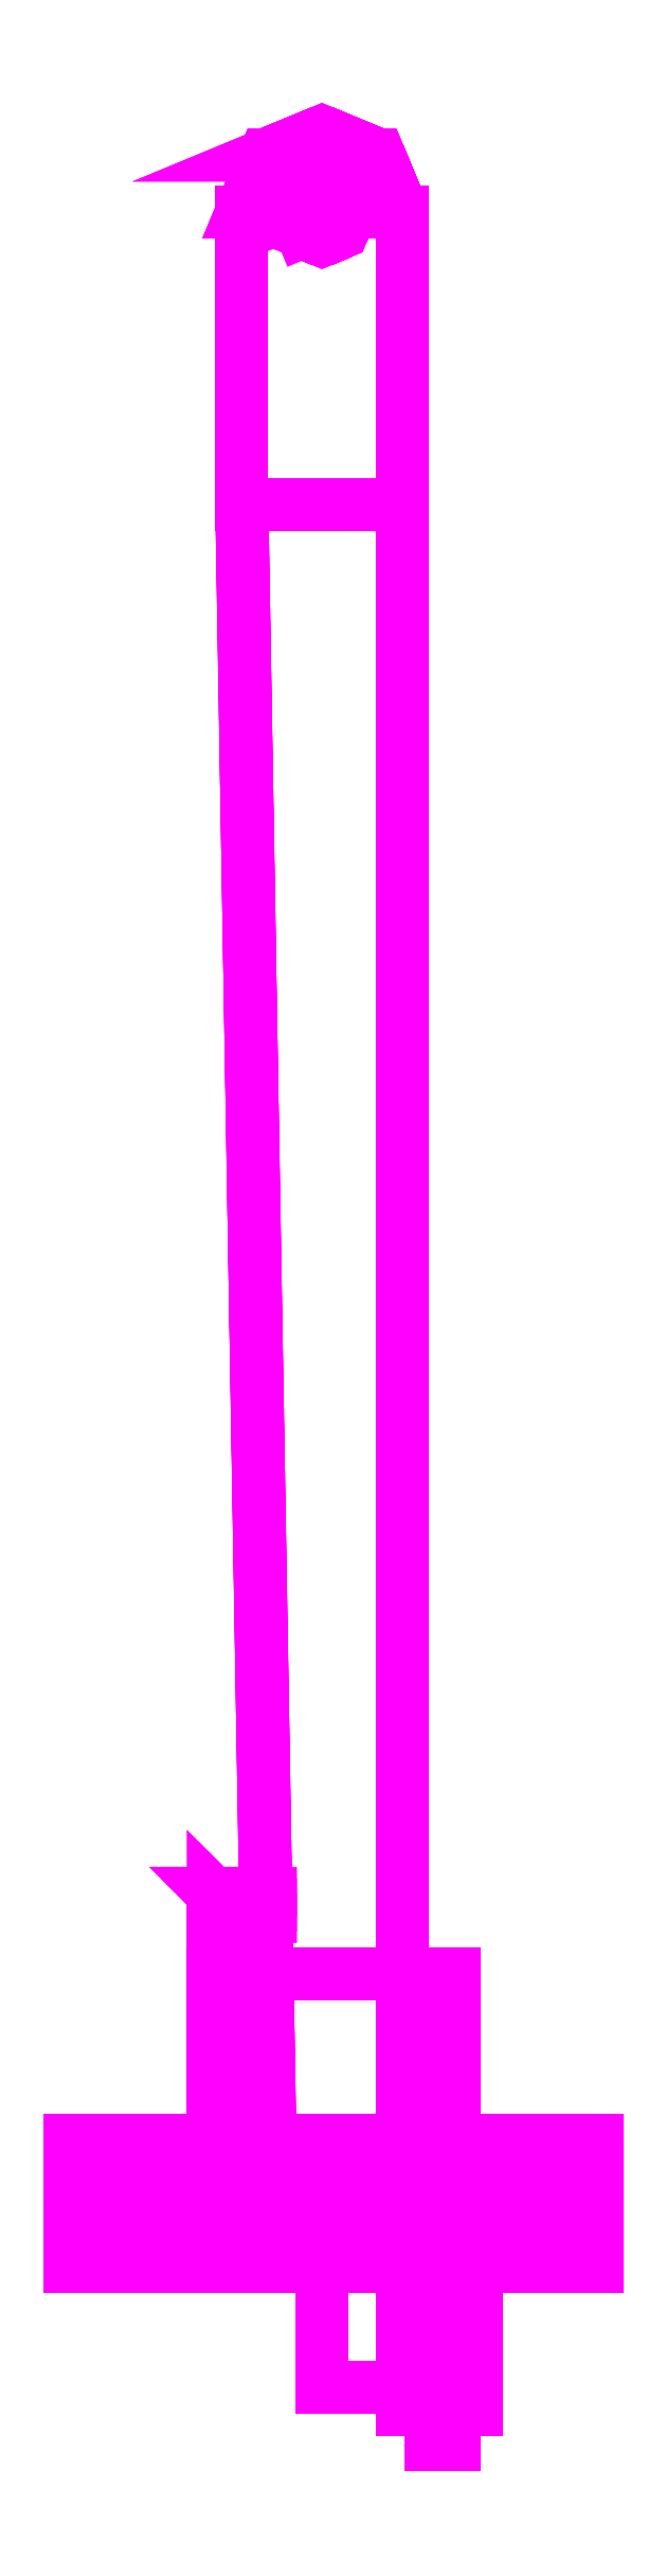
<metadata>
{"format":"dxf","ext":"dxf","renderer":"ezdxf+matplotlib","layout":"modelspace","background":"white","min_lineweight":24,"dpi":150}
</metadata>
<code>
0
SECTION
2
ENTITIES
0
3DFACE
8
TRAIL1
10
0.14
20
-3.42
30
0.49
11
0.14
21
-3.42
31
0.3
12
0.14
22
-0.51
32
0.3
13
0.14
23
-0.51
33
0.69
0
3DFACE
8
TRAIL1
10
-0.14
20
-0.51
30
0.3
11
-0.09
21
-3.42
31
0.3
12
-0.09
22
-3.42
32
0.49
13
-0.14
23
-0.51
33
0.69
0
3DFACE
8
TRAIL1
10
0.14
20
-0.51
30
0.59
11
0.14
21
-0.51
31
0.4
12
-0.14
22
-0.51
32
0.4
13
-0.14
23
-0.51
33
0.59
0
3DFACE
8
TRAIL1
10
-0.44
20
-3.48
30
0.14
11
-0.44
21
-3.42
31
0.02
12
0.48
22
-3.42
32
0.02
13
0.48
23
-3.48
33
0.14
0
3DFACE
8
TRAIL1
10
-0.44
20
-3.36
30
0.09
11
-0.44
21
-3.42
31
0.02
12
-0.44
22
-3.48
32
0.14
13
-0.44
23
-3.41
33
0.18
0
3DFACE
8
TRAIL1
10
0.48
20
-3.41
30
0.18
11
0.48
21
-3.36
31
0.09
12
-0.44
22
-3.36
32
0.09
13
-0.44
23
-3.41
33
0.18
0
3DFACE
8
TRAIL1
10
0.48
20
-3.48
30
0.14
11
0.48
21
-3.42
31
0.02
12
0.48
22
-3.36
32
0.09
13
0.48
23
-3.41
33
0.18
0
3DFACE
8
TRAIL1
10
-0.44
20
-3.42
30
0.02
11
-0.44
21
-3.42
31
-0.13
12
-0.13
22
-3.42
32
-0.13
13
-0.08
23
-3.42
33
-0.04
0
3DFACE
8
TRAIL1
10
0.12
20
-3.42
30
-0.04
11
0.17
21
-3.42
31
-0.13
12
0.48
22
-3.42
32
-0.13
13
0.48
23
-3.42
33
0.02
0
3DFACE
8
TRAIL1
10
-0.08
20
-3.36
30
-0.04
11
-0.1078
21
-3.36
31
-0.09
12
-0.44
22
-3.36
32
-0.09
13
-0.44
23
-3.36
33
0.09
0
3DFACE
8
TRAIL1
10
0.48
20
-3.36
30
0.09
11
0.48
21
-3.36
31
-0.09
12
0.1478
22
-3.36
32
-0.09
13
0.12
23
-3.36
33
-0.04
0
3DFACE
8
TRAIL1
10
0.17
20
-3.42
30
-0.13
11
0.12
21
-3.42
31
-0.04
12
0.12
22
-3.36
32
-0.04
13
0.1478
23
-3.36
33
-0.09
0
3DFACE
8
TRAIL1
10
-0.08
20
-3.42
30
-0.04
11
-0.13
21
-3.42
31
-0.13
12
-0.1078
22
-3.36
32
-0.09
13
-0.08
23
-3.36
33
-0.04
0
3DFACE
8
TRAIL1
10
0.48
20
-3.42
30
0.02
11
0.48
21
-3.42
31
-0.13
12
0.48
22
-3.36
32
-0.09
13
0.48
23
-3.36
33
0.09
0
3DFACE
8
TRAIL1
10
-0.44
20
-3.36
30
-0.09
11
-0.44
21
-3.42
31
-0.13
12
-0.44
22
-3.42
32
0.02
13
-0.44
23
-3.36
33
0.09
0
3DFACE
8
TRAIL1
10
0.48
20
-3.36
30
-0.09
11
0.48
21
-3.42
31
-0.13
12
0.17
22
-3.42
32
-0.13
13
0.1478
23
-3.36
33
-0.09
0
3DFACE
8
TRAIL1
10
-0.1078
20
-3.36
30
-0.09
11
-0.13
21
-3.42
31
-0.13
12
-0.44
22
-3.42
32
-0.13
13
-0.44
23
-3.36
33
-0.09
0
3DFACE
8
TRAIL1
10
-0.44
20
-3.42
30
0.02
11
-0.44
21
-3.42
31
0.02
12
-0.08
22
-3.42
32
-0.04
13
0.02
23
-3.42
33
-0.03
0
3DFACE
8
TRAIL1
10
0.02
20
-3.36
30
-0.03
11
-0.08
21
-3.36
31
-0.04
12
-0.44
22
-3.36
32
0.09
13
-0.44
23
-3.36
33
0.09
0
3DFACE
8
TRAIL1
10
0.12
20
-3.42
30
-0.04
11
0.02
21
-3.42
31
-0.03
12
0.02
22
-3.36
32
-0.03
13
0.12
23
-3.36
33
-0.04
0
3DFACE
8
TRAIL1
10
0.02
20
-3.42
30
-0.03
11
-0.08
21
-3.42
31
-0.04
12
-0.08
22
-3.36
32
-0.04
13
0.02
23
-3.36
33
-0.03
0
3DFACE
8
TRAIL1
10
0.48
20
-3.36
30
0.09
11
0.12
21
-3.36
31
-0.04
12
0.02
22
-3.36
32
-0.03
13
-0.44
23
-3.36
33
0.09
0
3DFACE
8
TRAIL1
10
-0.44
20
-3.42
30
0.02
11
0.02
21
-3.42
31
-0.03
12
0.12
22
-3.42
32
-0.04
13
0.48
23
-3.42
33
0.02
0
3DFACE
8
TRAIL1
10
0.23
20
-3.07
30
0.3
11
0.23
21
-3.07
31
0.26
12
-0.19
22
-3.07
32
0.26
13
-0.19
23
-3.07
33
0.3
0
3DFACE
8
TRAIL1
10
0.23
20
-3.54
30
0.3
11
0.23
21
-3.54
31
0.26
12
0.23
22
-3.07
32
0.26
13
0.23
23
-3.07
33
0.3
0
3DFACE
8
TRAIL1
10
-0.19
20
-3.54
30
0.3
11
-0.19
21
-3.54
31
0.26
12
0.23
22
-3.54
32
0.26
13
0.23
23
-3.54
33
0.3
0
3DFACE
8
TRAIL1
10
-0.19
20
-3.07
30
0.26
11
-0.19
21
-3.54
31
0.26
12
-0.19
22
-3.54
32
0.3
13
-0.19
23
-3.07
33
0.3
0
3DFACE
8
TRAIL1
10
0.23
20
-3.07
30
0.26
11
0.23
21
-3.54
31
0.26
12
-0.19
22
-3.54
32
0.26
13
-0.19
23
-3.07
33
0.26
0
3DFACE
8
TRAIL1
10
-0.44
20
-3.55
30
0.26
11
-0.44
21
-3.58
31
0.25
12
0.48
22
-3.58
32
0.25
13
0.48
23
-3.55
33
0.26
0
3DFACE
8
TRAIL1
10
0.48
20
-3.55
30
0.26
11
0.48
21
-3.49
31
0.26
12
-0.44
22
-3.49
32
0.26
13
-0.44
23
-3.55
33
0.26
0
3DFACE
8
TRAIL1
10
0.48
20
-3.58
30
0.25
11
0.48
21
-3.58
31
0.22
12
0.48
22
-3.49
32
0.26
13
0.48
23
-3.55
33
0.26
0
3DFACE
8
TRAIL1
10
-0.44
20
-3.58
30
0.25
11
-0.44
21
-3.58
31
0.22
12
0.48
22
-3.58
32
0.22
13
0.48
23
-3.58
33
0.25
0
3DFACE
8
TRAIL1
10
-0.44
20
-3.49
30
0.26
11
-0.44
21
-3.58
31
0.22
12
-0.44
22
-3.58
32
0.25
13
-0.44
23
-3.55
33
0.26
0
3DFACE
8
TRAIL1
10
-0.44
20
-3.41
30
0.18
11
-0.44
21
-3.48
31
0.14
12
-0.44
22
-3.58
32
0.22
13
-0.44
23
-3.49
33
0.26
0
3DFACE
8
TRAIL1
10
0.48
20
-3.49
30
0.26
11
0.48
21
-3.41
31
0.18
12
-0.44
22
-3.41
32
0.18
13
-0.44
23
-3.49
33
0.26
0
3DFACE
8
TRAIL1
10
-0.44
20
-3.58
30
0.22
11
-0.44
21
-3.48
31
0.14
12
0.48
22
-3.48
32
0.14
13
0.48
23
-3.58
33
0.22
0
3DFACE
8
TRAIL1
10
0.48
20
-3.58
30
0.22
11
0.48
21
-3.48
31
0.14
12
0.48
22
-3.41
32
0.18
13
0.48
23
-3.49
33
0.26
0
3DFACE
8
TRAIL1
10
-0.19
20
-3.07
30
0.3
11
-0.19
21
-3.54
31
0.3
12
0.23
22
-3.54
32
0.3
13
0.23
23
-3.07
33
0.3
0
3DFACE
8
TRAIL1
10
0.14
20
-3.42
30
0.3
11
0.14
21
-3.54
31
0.3
12
-0.09
22
-3.54
32
0.3
13
-0.09
23
-3.42
33
0.3
0
3DFACE
8
TRAIL1
10
0.14
20
-0.51
30
0.3
11
0.14
21
-3.42
31
0.3
12
-0.09
22
-3.42
32
0.3
13
-0.14
23
-0.51
33
0.3
0
3DFACE
8
TRAIL1
10
0.14
20
-0.51
30
0.4
11
0.14
21
-0.51
31
0.3
12
0.14
22
2e-16
32
0.3
13
0.14
23
2e-16
33
0.4
0
3DFACE
8
TRAIL1
10
-0.14
20
2e-16
30
0.3
11
-0.14
21
-0.51
31
0.3
12
-0.14
22
-0.51
32
0.4
13
-0.14
23
2e-16
33
0.4
0
3DFACE
8
TRAIL1
10
0.14
20
2e-16
30
0.3
11
0.14
21
-0.51
31
0.3
12
-0.14
22
-0.51
32
0.3
13
-0.14
23
2e-16
33
0.3
0
3DFACE
8
TRAIL1
10
-0.14
20
2e-16
30
0.4
11
-0.14
21
-0.51
31
0.4
12
0.14
22
-0.51
32
0.4
13
0.14
23
2e-16
33
0.4
0
3DFACE
8
TRAIL1
10
0.14
20
0
30
0.3
11
0.09899
21
0.09899
31
0.3
12
0.09899
22
0.09899
32
0.4
13
0.14
23
0
33
0.4
0
3DFACE
8
TRAIL1
10
0.09899
20
0.09899
30
0.3
11
0
21
0.14
31
0.3
12
0
22
0.14
32
0.4
13
0.09899
23
0.09899
33
0.4
0
3DFACE
8
TRAIL1
10
0
20
0.14
30
0.3
11
-0.09899
21
0.09899
31
0.3
12
-0.09899
22
0.09899
32
0.4
13
0
23
0.14
33
0.4
0
3DFACE
8
TRAIL1
10
-0.09899
20
0.09899
30
0.3
11
-0.14
21
0
31
0.3
12
-0.14
22
0
32
0.4
13
-0.09899
23
0.09899
33
0.4
0
3DFACE
8
TRAIL1
10
0.09899
20
0.09899
30
0.4
11
0
21
0.14
31
0.4
12
0
22
0.14
32
0.4
13
-0.09899
23
0.09899
33
0.4
0
3DFACE
8
TRAIL1
10
0.14
20
0
30
0.4
11
0.09899
21
0.09899
31
0.4
12
-0.09899
22
0.09899
32
0.4
13
-0.14
23
2e-16
33
0.4
0
3DFACE
8
TRAIL1
10
-0.14
20
-0.51
30
0.69
11
-0.09
21
-3.42
31
0.49
12
0.14
22
-3.42
32
0.49
13
0.14
23
-0.51
33
0.69
0
3DFACE
8
TRAIL1
10
-0.14
20
2e-16
30
0.59
11
-0.14
21
-0.51
31
0.59
12
-0.14
22
-0.51
32
0.69
13
-0.14
23
2e-16
33
0.69
0
3DFACE
8
TRAIL1
10
0.14
20
-0.51
30
0.69
11
0.14
21
-0.51
31
0.59
12
0.14
22
2e-16
32
0.59
13
0.14
23
2e-16
33
0.69
0
3DFACE
8
TRAIL1
10
0.14
20
0
30
0.59
11
0.09899
21
0.09899
31
0.59
12
0.09899
22
0.09899
32
0.69
13
0.14
23
0
33
0.69
0
3DFACE
8
TRAIL1
10
0.09899
20
0.09899
30
0.59
11
0
21
0.14
31
0.59
12
0
22
0.14
32
0.69
13
0.09899
23
0.09899
33
0.69
0
3DFACE
8
TRAIL1
10
0
20
0.14
30
0.59
11
-0.09899
21
0.09899
31
0.59
12
-0.09899
22
0.09899
32
0.69
13
0
23
0.14
33
0.69
0
3DFACE
8
TRAIL1
10
-0.09899
20
0.09899
30
0.59
11
-0.14
21
0
31
0.59
12
-0.14
22
0
32
0.69
13
-0.09899
23
0.09899
33
0.69
0
3DFACE
8
TRAIL1
10
0.14
20
2e-16
30
0.59
11
0.14
21
-0.51
31
0.59
12
-0.14
22
-0.51
32
0.59
13
-0.14
23
2e-16
33
0.59
0
3DFACE
8
TRAIL1
10
-0.14
20
2e-16
30
0.69
11
-0.14
21
-0.51
31
0.69
12
0.14
22
-0.51
32
0.69
13
0.14
23
2e-16
33
0.69
0
3DFACE
8
TRAIL1
10
0.14
20
0
30
0.69
11
0.09899
21
0.09899
31
0.69
12
-0.09899
22
0.09899
32
0.69
13
-0.14
23
2e-16
33
0.69
0
3DFACE
8
TRAIL1
10
0.09899
20
0.09899
30
0.69
11
0
21
0.14
31
0.69
12
0
22
0.14
32
0.69
13
-0.09899
23
0.09899
33
0.69
0
3DFACE
8
TRAIL1
10
-0.09
20
-3.42
30
0.3
11
-0.09
21
-3.42
31
0.3
12
-0.09
22
-3.49
32
0.524
13
-0.09
23
-3.42
33
0.51
0
3DFACE
8
TRAIL1
10
0.14
20
-3.49
30
0.524
11
0.14
21
-3.42
31
0.3
12
0.14
22
-3.42
32
0.3
13
0.14
23
-3.42
33
0.51
0
3DFACE
8
TRAIL1
10
-0.09
20
-3.42
30
0.51
11
-0.09
21
-3.49
31
0.524
12
0.14
22
-3.49
32
0.524
13
0.14
23
-3.42
33
0.51
0
3DFACE
8
TRAIL1
10
0.14
20
-3.42
30
0.51
11
0.14
21
-3.42
31
0.49
12
-0.09
22
-3.42
32
0.49
13
-0.09
23
-3.42
33
0.51
0
3DFACE
8
TRAIL1
10
-0.09
20
-3.42
30
0.3
11
-0.09
21
-3.54
31
0.3
12
-0.09
22
-3.54
32
0.534
13
-0.09
23
-3.49
33
0.524
0
3DFACE
8
TRAIL1
10
0.14
20
-3.54
30
0.534
11
0.14
21
-3.54
31
0.3
12
0.14
22
-3.42
32
0.3
13
0.14
23
-3.49
33
0.524
0
3DFACE
8
TRAIL1
10
0.14
20
-3.42
30
0.3
11
0.14
21
-3.54
31
0.3
12
-0.09
22
-3.54
32
0.3
13
-0.09
23
-3.42
33
0.3
0
3DFACE
8
TRAIL1
10
-0.09
20
-3.49
30
0.524
11
-0.09
21
-3.54
31
0.534
12
0.14
22
-3.54
32
0.534
13
0.14
23
-3.49
33
0.524
0
3DFACE
8
TRAIL1
10
0.14
20
-3.57
30
0.54
11
0.14
21
-3.57
31
0.34
12
0.14
22
-3.54
32
0.3
13
0.14
23
-3.54
33
0.534
0
3DFACE
8
TRAIL1
10
-0.09
20
-3.54
30
0.3
11
0
21
-3.57
31
0.34
12
0
22
-3.57
32
0.54
13
-0.09
23
-3.54
33
0.534
0
3DFACE
8
TRAIL1
10
-0.09
20
-3.54
30
0.534
11
0
21
-3.57
31
0.54
12
0.14
22
-3.57
32
0.54
13
0.14
23
-3.54
33
0.534
0
3DFACE
8
TRAIL1
10
0.14
20
-3.54
30
0.3
11
0.14
21
-3.57
31
0.34
12
0
22
-3.57
32
0.34
13
-0.09
23
-3.54
33
0.3
0
3DFACE
8
TRAIL1
10
0
20
-3.79
30
0.54
11
0
21
-3.79
31
0.45
12
0.14
22
-3.79
32
0.45
13
0.14
23
-3.79
33
0.54
0
3DFACE
8
TRAIL1
10
0.14
20
-3.79
30
0.54
11
0.14
21
-3.79
31
0.45
12
0.14
22
-3.57
32
0.34
13
0.14
23
-3.57
33
0.54
0
3DFACE
8
TRAIL1
10
0
20
-3.57
30
0.34
11
0
21
-3.79
31
0.45
12
0
22
-3.79
32
0.54
13
0
23
-3.57
33
0.54
0
3DFACE
8
TRAIL1
10
0.14
20
-3.57
30
0.34
11
0.14
21
-3.79
31
0.45
12
0
22
-3.79
32
0.45
13
0
23
-3.57
33
0.34
0
3DFACE
8
TRAIL1
10
0
20
-3.57
30
0.54
11
0
21
-3.79
31
0.54
12
0.14
22
-3.79
32
0.54
13
0.14
23
-3.57
33
0.54
0
3DFACE
8
TRAIL1
10
0.27
20
-3.83
30
0.5
11
0.27
21
-3.792
31
0.5919
12
0.14
22
-3.792
32
0.5919
13
0.14
23
-3.83
33
0.5
0
3DFACE
8
TRAIL1
10
0.27
20
-3.792
30
0.5919
11
0.27
21
-3.7
31
0.63
12
0.14
22
-3.7
32
0.63
13
0.14
23
-3.792
33
0.5919
0
3DFACE
8
TRAIL1
10
0.27
20
-3.7
30
0.63
11
0.27
21
-3.608
31
0.5919
12
0.14
22
-3.608
32
0.5919
13
0.14
23
-3.7
33
0.63
0
3DFACE
8
TRAIL1
10
0.27
20
-3.608
30
0.5919
11
0.27
21
-3.57
31
0.5
12
0.14
22
-3.57
32
0.5
13
0.14
23
-3.608
33
0.5919
0
3DFACE
8
TRAIL1
10
0.27
20
-3.57
30
0.5
11
0.27
21
-3.608
31
0.4081
12
0.14
22
-3.608
32
0.4081
13
0.14
23
-3.57
33
0.5
0
3DFACE
8
TRAIL1
10
0.27
20
-3.608
30
0.4081
11
0.27
21
-3.7
31
0.37
12
0.14
22
-3.7
32
0.37
13
0.14
23
-3.608
33
0.4081
0
3DFACE
8
TRAIL1
10
0.27
20
-3.7
30
0.37
11
0.27
21
-3.792
31
0.4081
12
0.14
22
-3.792
32
0.4081
13
0.14
23
-3.7
33
0.37
0
3DFACE
8
TRAIL1
10
0.27
20
-3.792
30
0.4081
11
0.27
21
-3.83
31
0.5
12
0.14
22
-3.83
32
0.5
13
0.14
23
-3.792
33
0.4081
0
3DFACE
8
TRAIL1
10
0.27
20
-3.792
30
0.5919
11
0.27
21
-3.57
31
0.5
12
0.27
22
-3.608
32
0.5919
13
0.27
23
-3.7
33
0.63
0
3DFACE
8
TRAIL1
10
0.27
20
-3.83
30
0.5
11
0.27
21
-3.608
31
0.4081
12
0.27
22
-3.57
32
0.5
13
0.27
23
-3.792
33
0.5919
0
3DFACE
8
TRAIL1
10
0.27
20
-3.792
30
0.4081
11
0.27
21
-3.7
31
0.37
12
0.27
22
-3.608
32
0.4081
13
0.27
23
-3.83
33
0.5
0
3DFACE
8
TRAIL1
10
0.14
20
-3.608
30
0.5919
11
0.14
21
-3.587
31
0.54
12
0.14
22
-3.79
32
0.54
13
0.14
23
-3.7
33
0.63
0
3DFACE
8
TRAIL1
10
0.14
20
-3.7
30
0.63
11
0.14
21
-3.79
31
0.54
12
0.14
22
-3.792
32
0.5919
13
0.14
23
-3.792
33
0.5919
0
3DFACE
8
TRAIL1
10
0.14
20
-3.792
30
0.5919
11
0.14
21
-3.79
31
0.54
12
0.14
22
-3.83
32
0.5
13
0.14
23
-3.83
33
0.5
0
3DFACE
8
TRAIL1
10
0.14
20
-3.79
30
0.54
11
0.14
21
-3.79
31
0.45
12
0.14
22
-3.83
32
0.5
13
0.14
23
-3.83
33
0.5
0
3DFACE
8
TRAIL1
10
0.14
20
-3.79
30
0.45
11
0.14
21
-3.792
31
0.4081
12
0.14
22
-3.83
32
0.5
13
0.14
23
-3.83
33
0.5
0
3DFACE
8
TRAIL1
10
0.14
20
-3.7
30
0.37
11
0.14
21
-3.792
31
0.4081
12
0.14
22
-3.79
32
0.45
13
0.14
23
-3.662
33
0.3859
0
3DFACE
8
TRAIL1
10
0.19
20
-3.7
30
0.63
11
0.19
21
-3.76
31
0.6
12
0.19
22
-3.89
32
1.03
13
0.19
23
-3.85
33
1.05
0
3DFACE
8
TRAIL1
10
0.19
20
-3.89
30
1.03
11
0.19
21
-3.76
31
0.6
12
0.23
22
-3.76
32
0.6
13
0.23
23
-3.89
33
1.03
0
3DFACE
8
TRAIL1
10
0.23
20
-3.89
30
1.03
11
0.23
21
-3.76
31
0.6
12
0.23
22
-3.7
32
0.63
13
0.23
23
-3.85
33
1.05
0
3DFACE
8
TRAIL1
10
0.23
20
-3.85
30
1.05
11
0.23
21
-3.7
31
0.63
12
0.19
22
-3.7
32
0.63
13
0.19
23
-3.85
33
1.05
0
3DFACE
8
TRAIL1
10
0.19
20
-3.85
30
1.05
11
0.19
21
-3.89
31
1.03
12
0.23
22
-3.89
32
1.03
13
0.23
23
-3.85
33
1.05
0
3DFACE
8
TRAIL1
10
-0.15
20
-2.97
30
0.35
11
-0.17
21
-2.95
31
0.37
12
-0.17
22
-3.41
32
0.37
13
-0.15
23
-3.39
33
0.35
0
3DFACE
8
TRAIL1
10
-0.17
20
-2.95
30
0.37
11
-0.19
21
-2.93
31
0.35
12
-0.19
22
-3.43
32
0.35
13
-0.17
23
-3.41
33
0.37
0
3DFACE
8
TRAIL1
10
-0.19
20
-2.93
30
0.35
11
-0.17
21
-2.95
31
0.33
12
-0.17
22
-3.41
32
0.33
13
-0.19
23
-3.43
33
0.35
0
3DFACE
8
TRAIL1
10
-0.17
20
-2.95
30
0.33
11
-0.15
21
-2.97
31
0.35
12
-0.15
22
-3.39
32
0.35
13
-0.17
23
-3.41
33
0.33
0
3DFACE
8
TRAIL1
10
-0.09
20
-2.97
30
0.35
11
-0.09
21
-2.95
31
0.37
12
-0.17
22
-2.95
32
0.37
13
-0.15
23
-2.97
33
0.35
0
3DFACE
8
TRAIL1
10
-0.09
20
-2.95
30
0.37
11
-0.09
21
-2.93
31
0.35
12
-0.19
22
-2.93
32
0.35
13
-0.17
23
-2.95
33
0.37
0
3DFACE
8
TRAIL1
10
-0.09
20
-2.93
30
0.35
11
-0.09
21
-2.95
31
0.33
12
-0.17
22
-2.95
32
0.33
13
-0.19
23
-2.93
33
0.35
0
3DFACE
8
TRAIL1
10
-0.09
20
-2.95
30
0.33
11
-0.09
21
-2.97
31
0.35
12
-0.15
22
-2.97
32
0.35
13
-0.17
23
-2.95
33
0.33
0
3DFACE
8
TRAIL1
10
-0.09
20
-3.43
30
0.35
11
-0.09
21
-3.41
31
0.37
12
-0.17
22
-3.41
32
0.37
13
-0.19
23
-3.43
33
0.35
0
3DFACE
8
TRAIL1
10
-0.09
20
-3.41
30
0.37
11
-0.09
21
-3.39
31
0.35
12
-0.15
22
-3.39
32
0.35
13
-0.17
23
-3.41
33
0.37
0
3DFACE
8
TRAIL1
10
-0.09
20
-3.39
30
0.35
11
-0.09
21
-3.41
31
0.33
12
-0.17
22
-3.41
32
0.33
13
-0.15
23
-3.39
33
0.35
0
3DFACE
8
TRAIL1
10
-0.09
20
-3.41
30
0.33
11
-0.09
21
-3.43
31
0.35
12
-0.19
22
-3.43
32
0.35
13
-0.17
23
-3.41
33
0.33
0
3DFACE
8
TRAIL1
10
0.05
20
0
30
0.74
11
0.03536
21
0.03536
31
0.74
12
0.03536
22
0.03536
32
0.76
13
0.05
23
0
33
0.76
0
3DFACE
8
TRAIL1
10
0.03536
20
0.03536
30
0.74
11
0
21
0.05
31
0.74
12
0
22
0.05
32
0.76
13
0.03536
23
0.03536
33
0.76
0
3DFACE
8
TRAIL1
10
0
20
0.05
30
0.74
11
-0.03536
21
0.03536
31
0.74
12
-0.03536
22
0.03536
32
0.76
13
0
23
0.05
33
0.76
0
3DFACE
8
TRAIL1
10
-0.03536
20
0.03536
30
0.74
11
-0.05
21
0
31
0.74
12
-0.05
22
0
32
0.76
13
-0.03536
23
0.03536
33
0.76
0
3DFACE
8
TRAIL1
10
-0.05
20
0
30
0.74
11
-0.03536
21
-0.03536
31
0.74
12
-0.03536
22
-0.03536
32
0.76
13
-0.05
23
0
33
0.76
0
3DFACE
8
TRAIL1
10
-0.03536
20
-0.03536
30
0.74
11
0
21
-0.05
31
0.74
12
0
22
-0.05
32
0.76
13
-0.03536
23
-0.03536
33
0.76
0
3DFACE
8
TRAIL1
10
0
20
-0.05
30
0.74
11
0.03536
21
-0.03536
31
0.74
12
0.03536
22
-0.03536
32
0.76
13
0
23
-0.05
33
0.76
0
3DFACE
8
TRAIL1
10
0.03536
20
-0.03536
30
0.74
11
0.05
21
0
31
0.74
12
0.05
22
0
32
0.76
13
0.03536
23
-0.03536
33
0.76
0
3DFACE
8
TRAIL1
10
0
20
0.05
30
0.76
11
-0.03536
21
0.03536
31
0.76
12
-0.05
22
0
32
0.76
13
0.03536
23
0.03536
33
0.76
0
3DFACE
8
TRAIL1
10
0.03536
20
0.03536
30
0.76
11
-0.05
21
0
31
0.76
12
-0.03536
22
-0.03536
32
0.76
13
0.05
23
0
33
0.76
0
3DFACE
8
TRAIL1
10
0.05
20
0
30
0.76
11
-0.03536
21
-0.03536
31
0.76
12
0
22
-0.05
32
0.76
13
0.03536
23
-0.03536
33
0.76
0
VIEWPORT
8
0
10
144.7
20
101.2
30
0
40
391.1
41
222.2
68
     2
69
     1
0
VIEWPORT
8
0
10
139.2
20
100.8
30
0
40
222.8
41
161.3
68
     1
69
     2
0
ENDSEC
0
EOF

</code>
